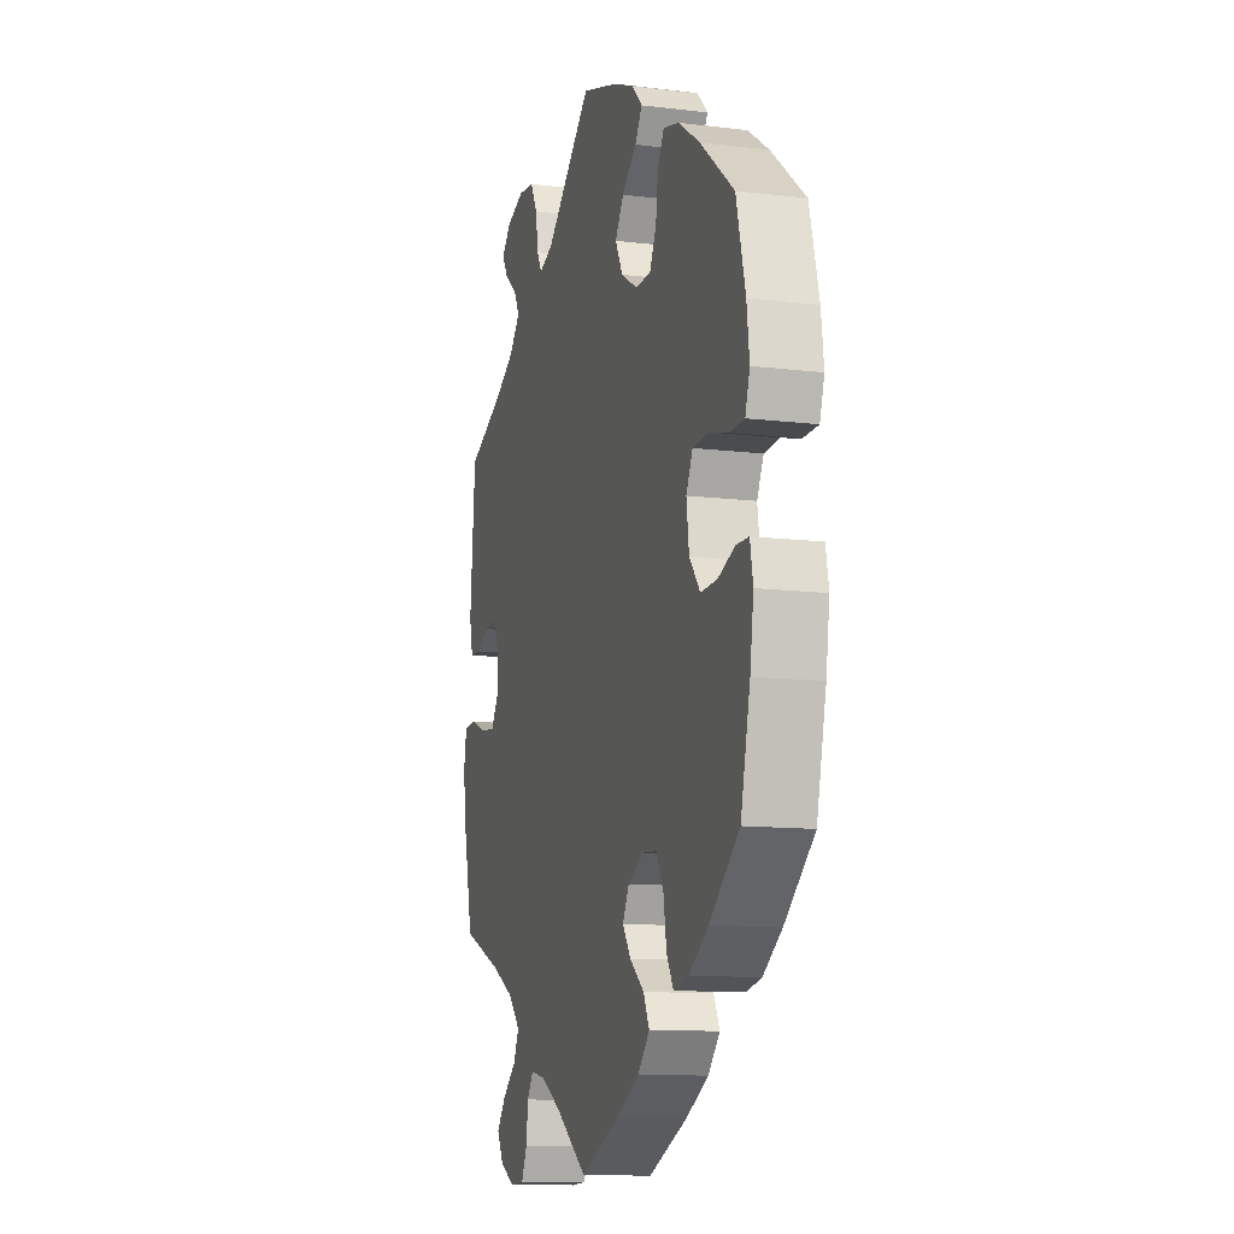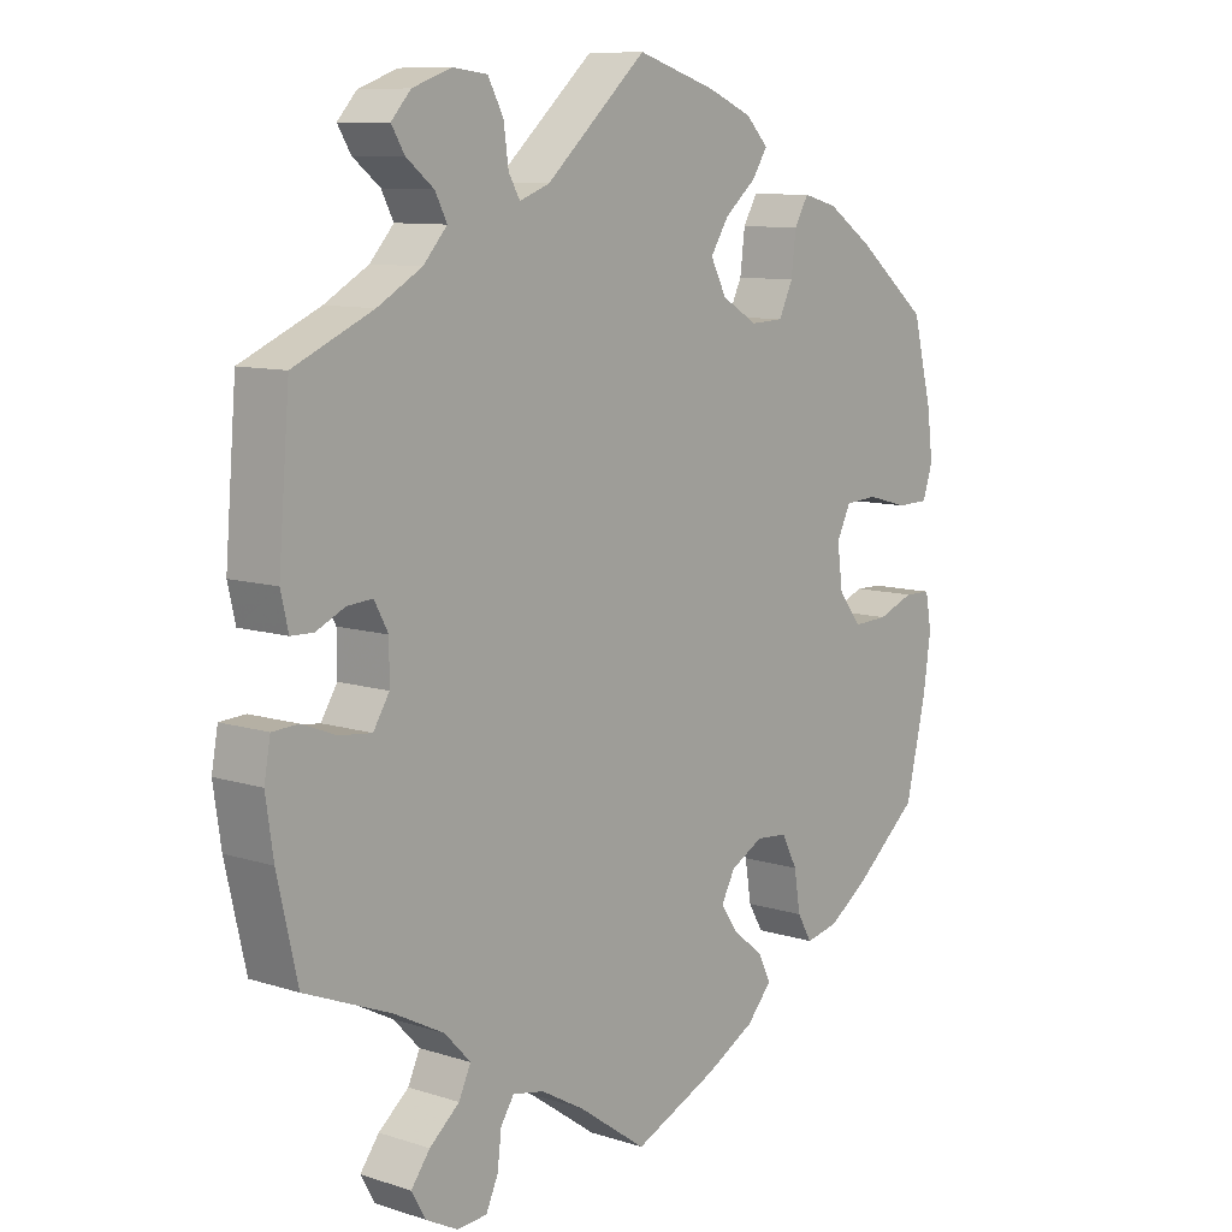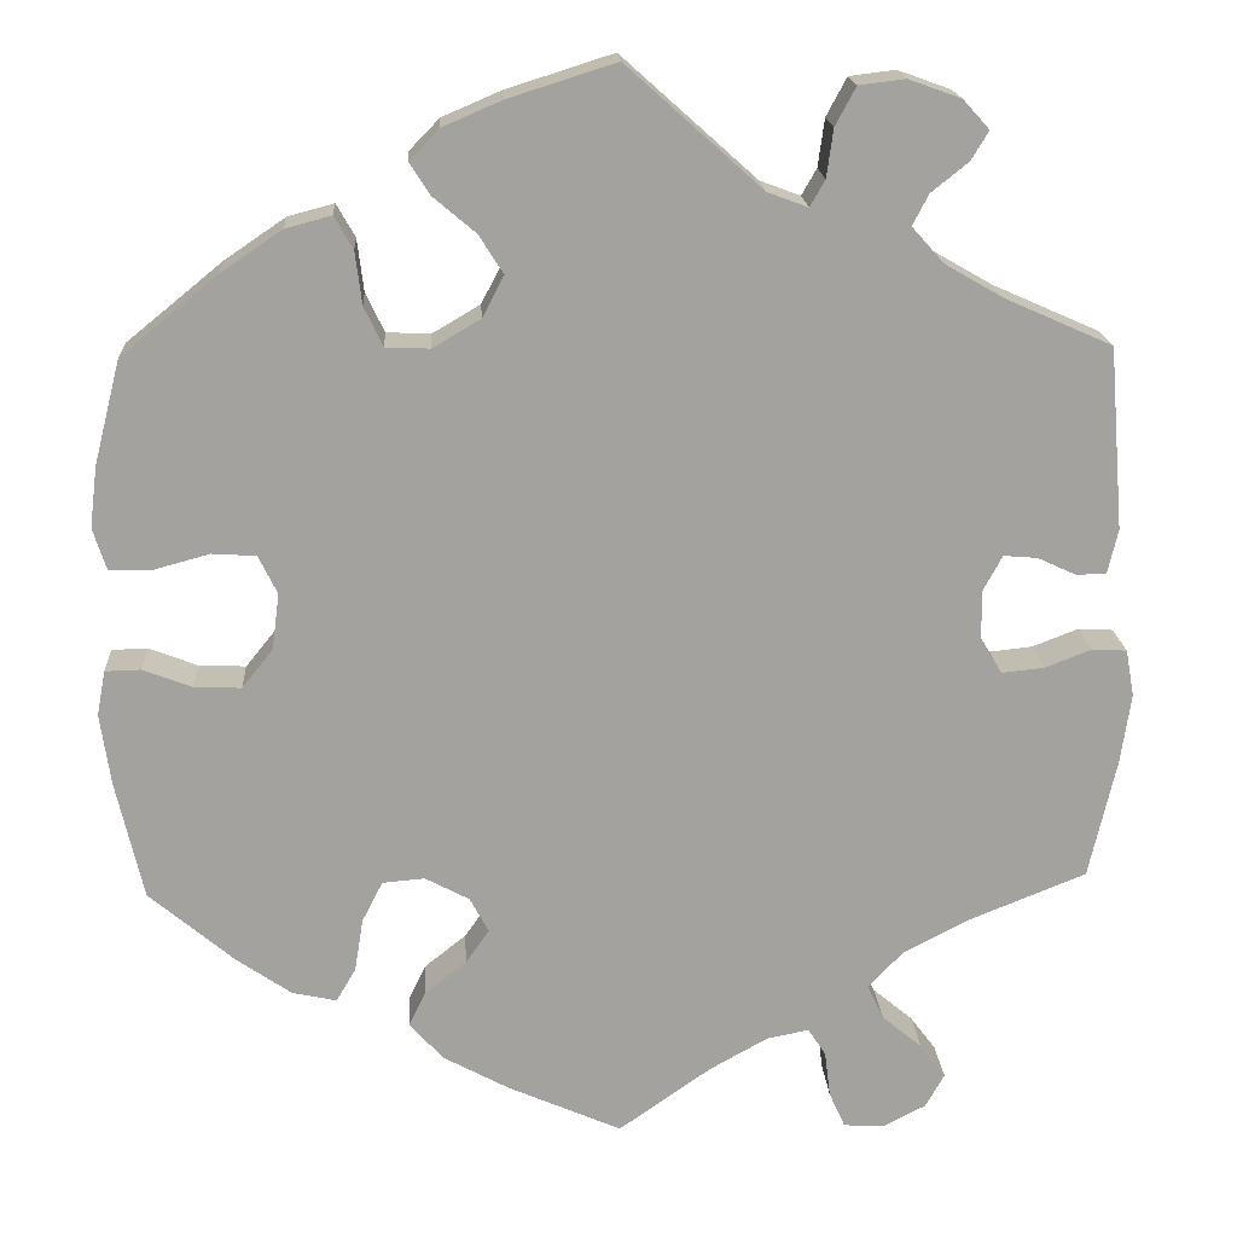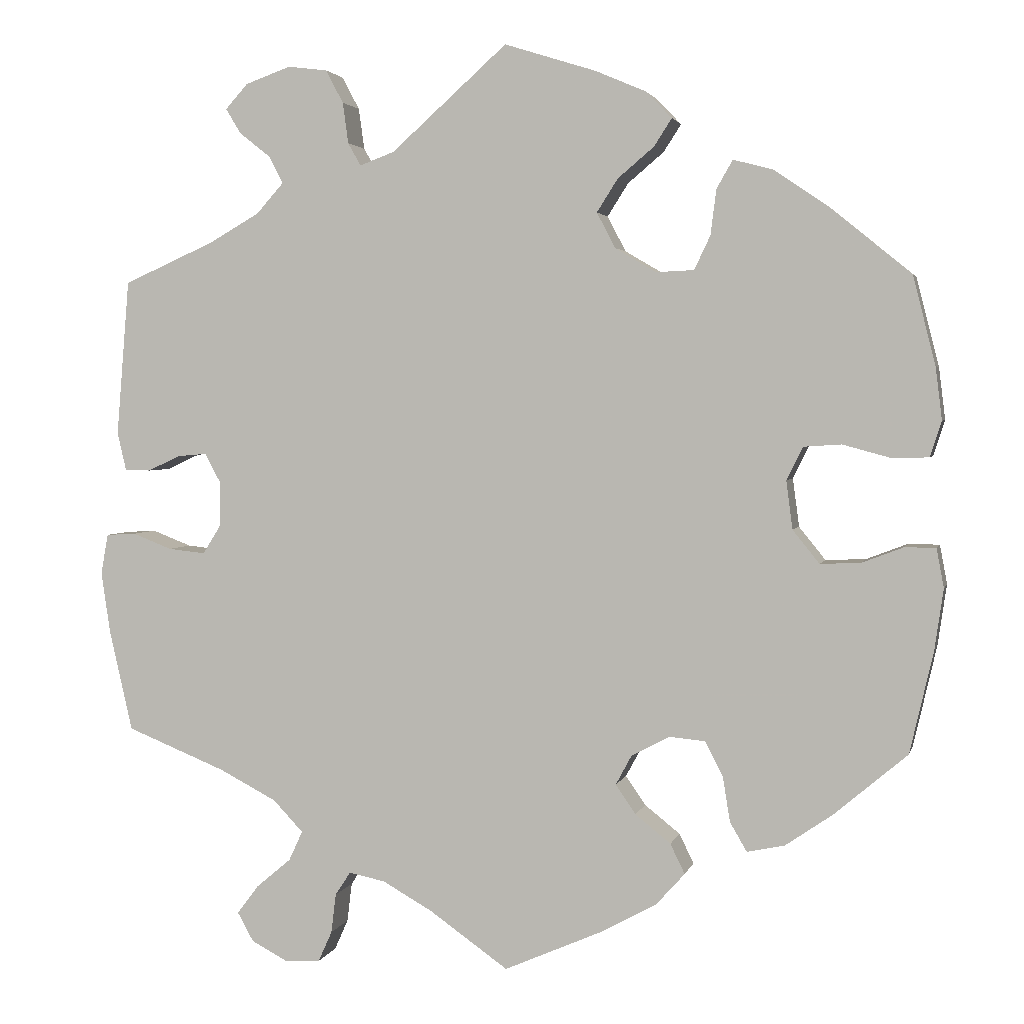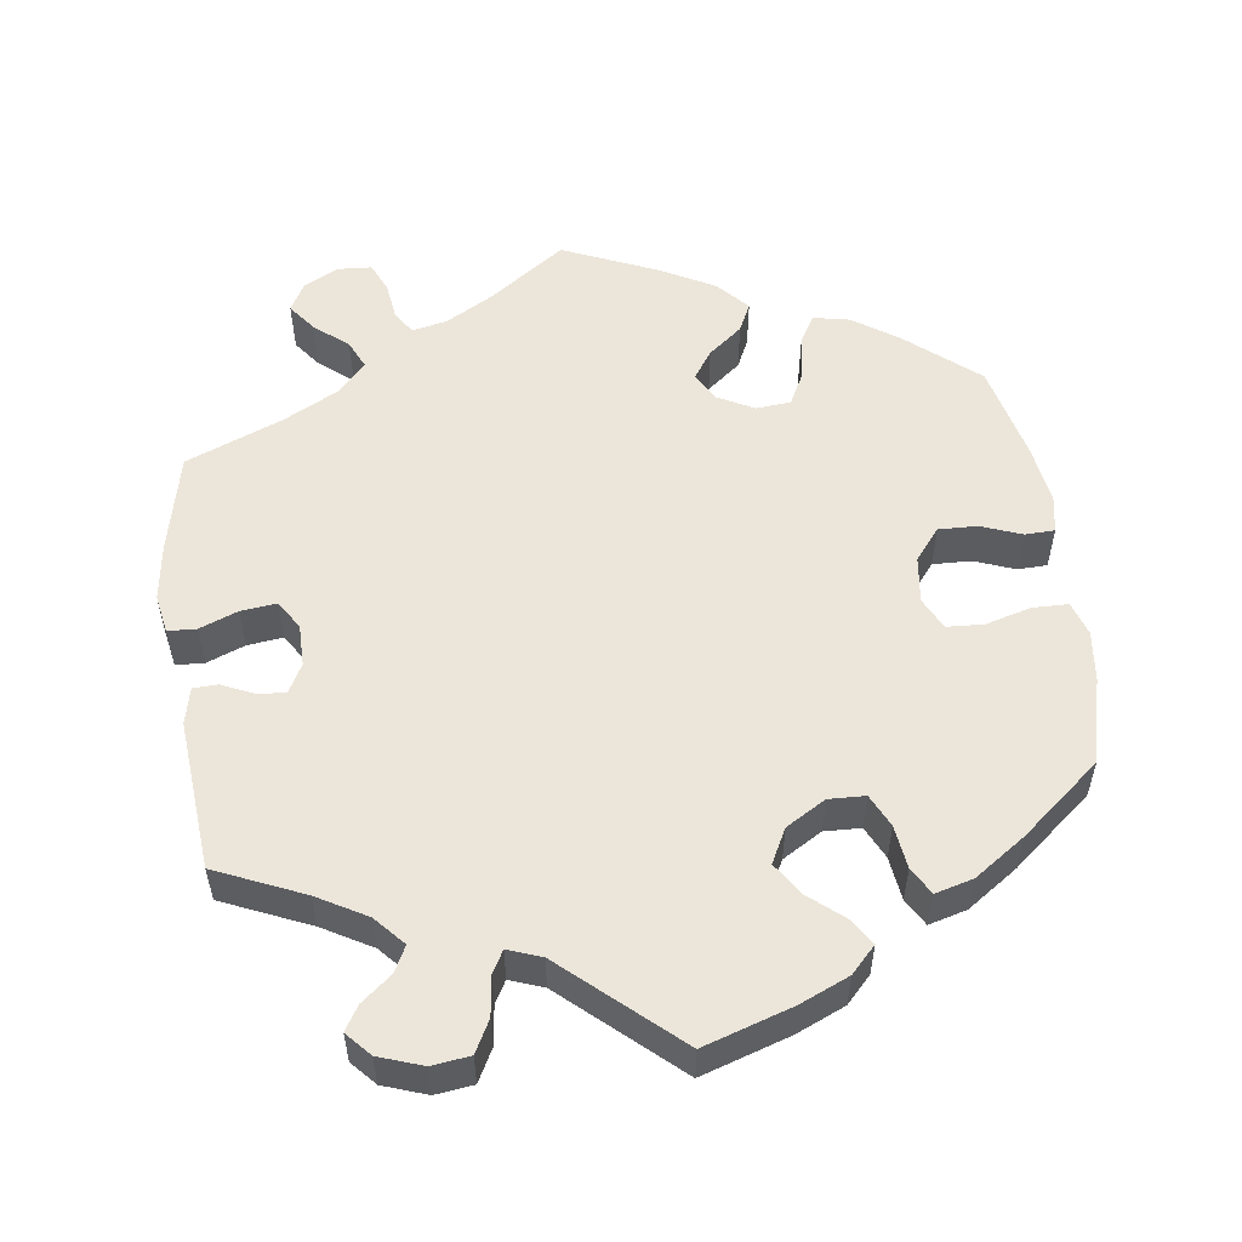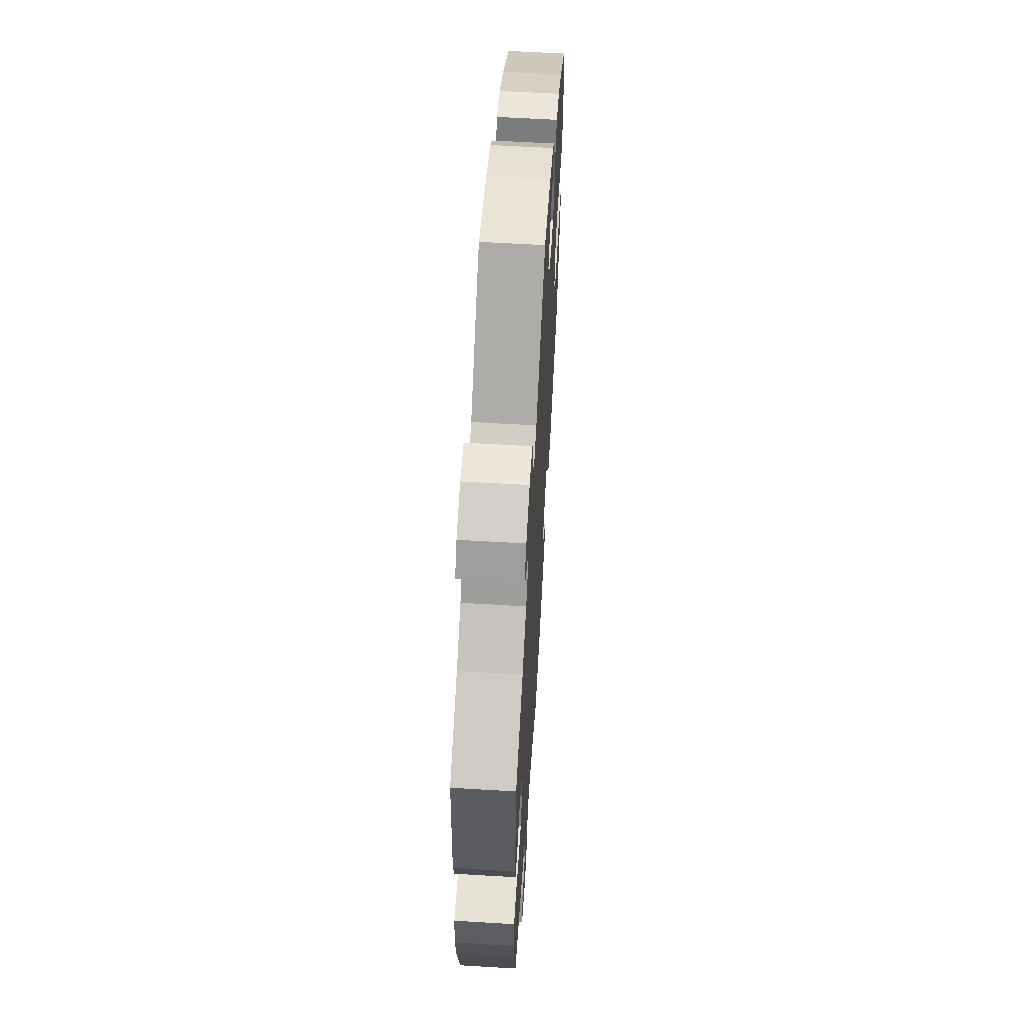
<metadata>
{"format":"obj","ext":"obj","renderer":"f3d","projection":"perspective","resolution":1024,"background":"white","views":[{"elev":-11.7,"azim":73.7,"up":"+Z"},{"elev":9.6,"azim":-50.2,"up":"+Z"},{"elev":17.8,"azim":176.7,"up":"+Z"},{"elev":2.8,"azim":13.2,"up":"+Z"},{"elev":54.5,"azim":-7.9,"up":"+Y"},{"elev":60.8,"azim":-86.5,"up":"+Z"}]}
</metadata>
<code>
v -0.388 0.07 0.339
v -0.325 0.07 0.375
v -0.291 0.07 0.413
v -0.308 0.07 0.446
v -0.347 0.07 0.477
v -0.366 0.07 0.508
v -0.338 0.07 0.539
v -0.282 0.07 0.559
v -0.233 0.07 0.553
v -0.211 0.07 0.512
v -0.204 0.07 0.461
v -0.188 0.07 0.433
v -0.145 0.07 0.449
v -0.001 0.07 0.578
v 0.113 0.07 0.542
v 0.176 0.07 0.515
v 0.208 0.07 0.482
v 0.186 0.07 0.448
v 0.141 0.07 0.41
v 0.115 0.07 0.369
v 0.138 0.07 0.325
v 0.189 0.07 0.295
v 0.236 0.07 0.297
v 0.256 0.07 0.339
v 0.263 0.07 0.395
v 0.283 0.07 0.43
v 0.332 0.07 0.417
v 0.397 0.07 0.373
v 0.5 0.07 0.289
v 0.528 0.07 0.179
v 0.536 0.07 0.114
v 0.522 0.07 0.07
v 0.476 0.07 0.069
v 0.417 0.07 0.085
v 0.37 0.07 0.082
v 0.35 0.07 0.041
v 0.358 0.07 -0.019
v 0.391 0.07 -0.06
v 0.441 0.07 -0.058
v 0.493 0.07 -0.038
v 0.531 0.07 -0.039
v 0.54 0.07 -0.087
v 0.529 0.07 -0.163
v 0.5 0.07 -0.289
v 0.409 0.07 -0.366
v 0.351 0.07 -0.406
v 0.304 0.07 -0.416
v 0.283 0.07 -0.38
v 0.274 0.07 -0.324
v 0.252 0.07 -0.281
v 0.207 0.07 -0.277
v 0.16 0.07 -0.302
v 0.14 0.07 -0.339
v 0.165 0.07 -0.375
v 0.209 0.07 -0.41
v 0.227 0.07 -0.447
v 0.191 0.07 -0.487
v 0.121 0.07 -0.525
v 0 0.07 -0.578
v -0.098 0.07 -0.509
v -0.16 0.07 -0.474
v -0.205 0.07 -0.465
v -0.224 0.07 -0.494
v -0.23 0.07 -0.543
v -0.247 0.07 -0.581
v -0.29 0.07 -0.584
v -0.336 0.07 -0.56
v -0.356 0.07 -0.524
v -0.329 0.07 -0.488
v -0.286 0.07 -0.452
v -0.269 0.07 -0.415
v -0.306 0.07 -0.376
v -0.377 0.07 -0.339
v -0.501 0.07 -0.289
v -0.53 0.07 -0.162
v -0.541 0.07 -0.087
v -0.532 0.07 -0.037
v -0.495 0.07 -0.035
v -0.446 0.07 -0.054
v -0.4 0.07 -0.059
v -0.377 0.07 -0.022
v -0.377 0.07 0.032
v -0.397 0.07 0.069
v -0.433 0.07 0.066
v -0.474 0.07 0.047
v -0.506 0.07 0.048
v -0.517 0.07 0.095
v -0.501 0.07 0.289
v -0.388 0 0.339
v -0.325 0 0.375
v -0.291 0 0.413
v -0.308 0 0.446
v -0.347 0 0.477
v -0.366 0 0.508
v -0.338 0 0.539
v -0.282 0 0.559
v -0.233 0 0.553
v -0.211 0 0.512
v -0.204 0 0.461
v -0.188 0 0.433
v -0.145 0 0.449
v -0.001 0 0.578
v 0.113 0 0.542
v 0.176 0 0.515
v 0.208 0 0.482
v 0.186 0 0.448
v 0.141 0 0.41
v 0.115 0 0.369
v 0.138 0 0.325
v 0.189 0 0.295
v 0.236 0 0.297
v 0.256 0 0.339
v 0.263 0 0.395
v 0.283 0 0.43
v 0.332 0 0.417
v 0.397 0 0.373
v 0.5 0 0.289
v 0.528 0 0.179
v 0.536 0 0.114
v 0.522 0 0.07
v 0.476 0 0.069
v 0.417 0 0.085
v 0.37 0 0.082
v 0.35 0 0.041
v 0.358 0 -0.019
v 0.391 0 -0.06
v 0.441 0 -0.058
v 0.493 0 -0.038
v 0.531 0 -0.039
v 0.54 0 -0.087
v 0.529 0 -0.163
v 0.5 0 -0.289
v 0.409 0 -0.366
v 0.351 0 -0.406
v 0.304 0 -0.416
v 0.283 0 -0.38
v 0.274 0 -0.324
v 0.252 0 -0.281
v 0.207 0 -0.277
v 0.16 0 -0.302
v 0.14 0 -0.339
v 0.165 0 -0.375
v 0.209 0 -0.41
v 0.227 0 -0.447
v 0.191 0 -0.487
v 0.121 0 -0.525
v 0 0 -0.578
v -0.098 0 -0.509
v -0.16 0 -0.474
v -0.205 0 -0.465
v -0.224 0 -0.494
v -0.23 0 -0.543
v -0.247 0 -0.581
v -0.29 0 -0.584
v -0.336 0 -0.56
v -0.356 0 -0.524
v -0.329 0 -0.488
v -0.286 0 -0.452
v -0.269 0 -0.415
v -0.306 0 -0.376
v -0.377 0 -0.339
v -0.501 0 -0.289
v -0.53 0 -0.162
v -0.541 0 -0.087
v -0.532 0 -0.037
v -0.495 0 -0.035
v -0.446 0 -0.054
v -0.4 0 -0.059
v -0.377 0 -0.022
v -0.377 0 0.032
v -0.397 0 0.069
v -0.433 0 0.066
v -0.474 0 0.047
v -0.506 0 0.048
v -0.517 0 0.095
v -0.501 0 0.289
f 87 88 1
f 84 85 86 87
f 83 84 87 1
f 82 83 1 2
f 81 82 2 3
f 76 77 78 79
f 76 79 80
f 73 74 75 76
f 72 73 76 80
f 71 72 80 81
f 67 68 69 70
f 65 66 67 70
f 63 64 65 70
f 62 63 70 71
f 61 62 71 81
f 57 58 59 60
f 54 55 56 57
f 53 54 57 60
f 52 53 60 61
f 46 47 48 49
f 46 49 50
f 45 46 50
f 44 45 50
f 43 44 50 51
f 39 40 41 42
f 38 39 42 43
f 31 32 33 34
f 31 34 35
f 30 31 35
f 29 30 35
f 28 29 35
f 27 28 35 36
f 24 25 26 27
f 23 24 27 36
f 16 17 18 19
f 16 19 20
f 13 14 15 16
f 12 13 16 20
f 8 9 10 11
f 8 11 12
f 7 8 12
f 4 5 6 7
f 3 4 7 12
f 52 61 81 3
f 38 43 51
f 37 38 51 52
f 22 23 36 37
f 21 22 37 52
f 20 21 52
f 3 12 20 52
f 89 176 175
f 175 174 173 172
f 89 175 172 171
f 90 89 171 170
f 91 90 170 169
f 167 166 165 164
f 168 167 164
f 164 163 162 161
f 168 164 161 160
f 169 168 160 159
f 158 157 156 155
f 158 155 154 153
f 158 153 152 151
f 159 158 151 150
f 169 159 150 149
f 148 147 146 145
f 145 144 143 142
f 148 145 142 141
f 149 148 141 140
f 137 136 135 134
f 138 137 134
f 138 134 133
f 138 133 132
f 139 138 132 131
f 130 129 128 127
f 131 130 127 126
f 122 121 120 119
f 123 122 119
f 123 119 118
f 123 118 117
f 123 117 116
f 124 123 116 115
f 115 114 113 112
f 124 115 112 111
f 107 106 105 104
f 108 107 104
f 104 103 102 101
f 108 104 101 100
f 99 98 97 96
f 100 99 96
f 100 96 95
f 95 94 93 92
f 100 95 92 91
f 91 169 149 140
f 139 131 126
f 140 139 126 125
f 125 124 111 110
f 140 125 110 109
f 140 109 108
f 140 108 100 91
f 1 89 90 2
f 2 90 91 3
f 3 91 92 4
f 4 92 93 5
f 5 93 94 6
f 6 94 95 7
f 7 95 96 8
f 8 96 97 9
f 9 97 98 10
f 10 98 99 11
f 11 99 100 12
f 12 100 101 13
f 13 101 102 14
f 14 102 103 15
f 15 103 104 16
f 16 104 105 17
f 17 105 106 18
f 18 106 107 19
f 19 107 108 20
f 20 108 109 21
f 21 109 110 22
f 22 110 111 23
f 23 111 112 24
f 24 112 113 25
f 25 113 114 26
f 26 114 115 27
f 27 115 116 28
f 28 116 117 29
f 29 117 118 30
f 30 118 119 31
f 31 119 120 32
f 32 120 121 33
f 33 121 122 34
f 34 122 123 35
f 35 123 124 36
f 36 124 125 37
f 37 125 126 38
f 38 126 127 39
f 39 127 128 40
f 40 128 129 41
f 41 129 130 42
f 42 130 131 43
f 43 131 132 44
f 44 132 133 45
f 45 133 134 46
f 46 134 135 47
f 47 135 136 48
f 48 136 137 49
f 49 137 138 50
f 50 138 139 51
f 51 139 140 52
f 52 140 141 53
f 53 141 142 54
f 54 142 143 55
f 55 143 144 56
f 56 144 145 57
f 57 145 146 58
f 58 146 147 59
f 59 147 148 60
f 60 148 149 61
f 61 149 150 62
f 62 150 151 63
f 63 151 152 64
f 64 152 153 65
f 65 153 154 66
f 66 154 155 67
f 67 155 156 68
f 68 156 157 69
f 69 157 158 70
f 70 158 159 71
f 71 159 160 72
f 72 160 161 73
f 73 161 162 74
f 74 162 163 75
f 75 163 164 76
f 76 164 165 77
f 77 165 166 78
f 78 166 167 79
f 79 167 168 80
f 80 168 169 81
f 81 169 170 82
f 82 170 171 83
f 83 171 172 84
f 84 172 173 85
f 85 173 174 86
f 86 174 175 87
f 87 175 176 88
f 88 176 89 1

</code>
